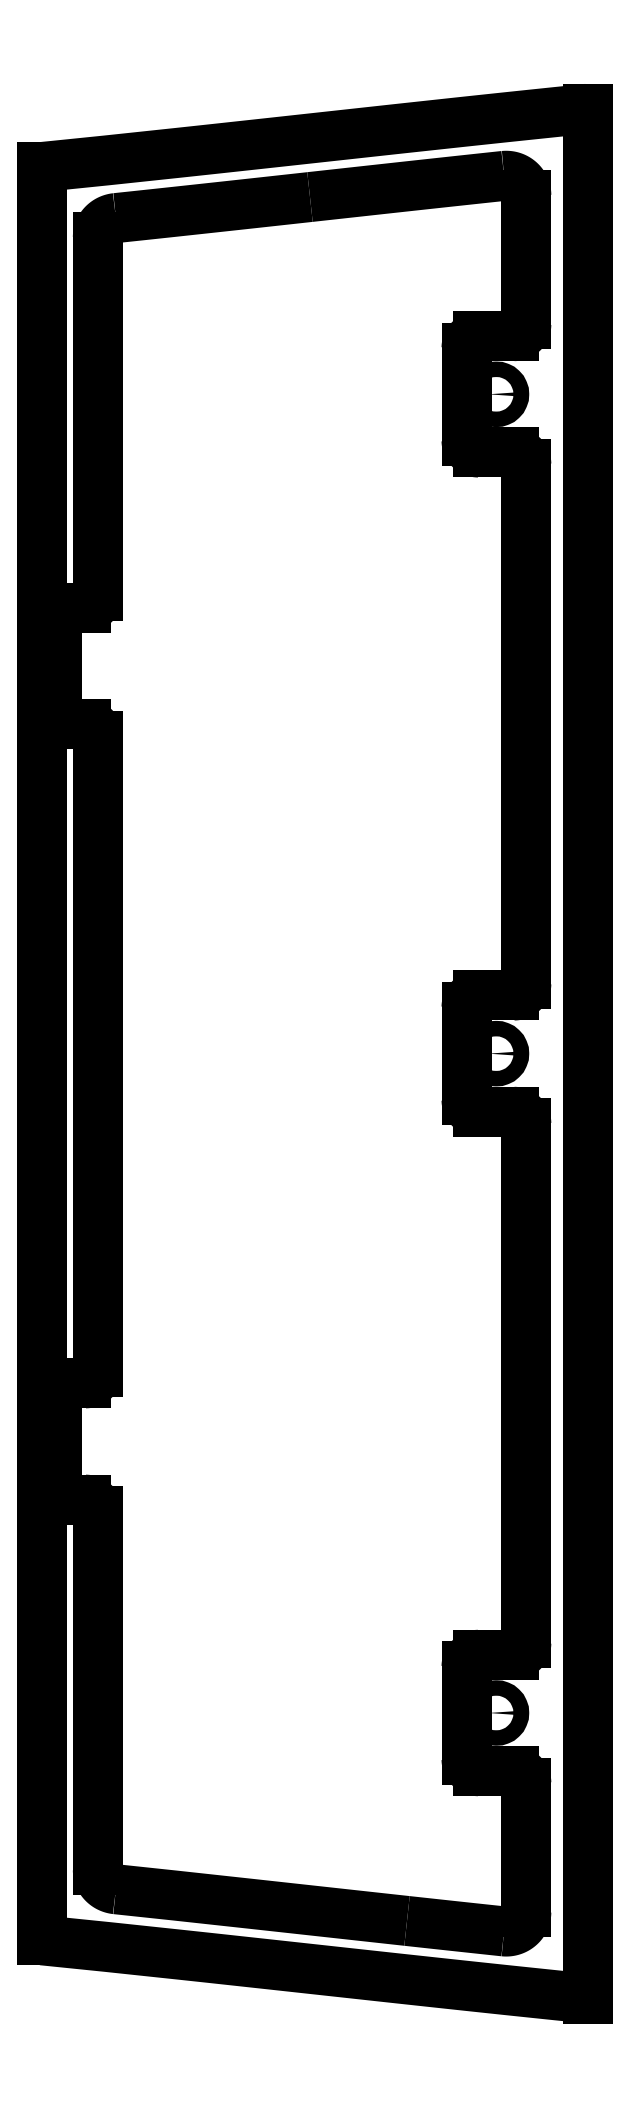
<metadata>
{"format":"dxf","ext":"dxf","renderer":"ezdxf+matplotlib","layout":"modelspace","background":"white","min_lineweight":24,"dpi":150}
</metadata>
<code>
0
SECTION
2
ENTITIES
0
SPLINE
8
0
210
0
220
0
230
1
70
     8
71
     2
72
     9
73
     6
74
     0
42
1e-09
43
1e-08
40
0
40
0
40
0
40
0.25
40
0.5
40
0.75
40
1
40
1
40
1
10
15.24
20
511.3
30
0
10
16.35
20
511.4
30
0
10
18.4
20
510.8
30
0
10
20.05
20
509.4
30
0
10
20.97
20
507.4
30
0
10
20.98
20
506.3
30
0
0
LINE
8
0
10
20.98
20
506.3
30
0
11
20.98
21
473
31
0
0
SPLINE
8
0
210
0
220
0
230
1
70
     8
71
     2
72
     9
73
     6
74
     0
42
1e-09
43
1e-08
40
0
40
0
40
0
40
0.25
40
0.5
40
0.75
40
1
40
1
40
1
10
20.98
20
473
30
0
10
20.97
20
472.4
30
0
10
20.49
20
471.3
30
0
10
19.61
20
470.4
30
0
10
18.49
20
470
30
0
10
17.87
20
470
30
0
0
LINE
8
0
10
17.87
20
470
30
0
11
8.624
21
470
31
0
0
SPLINE
8
0
210
0
220
0
230
1
70
     8
71
     2
72
    10
73
     7
74
     0
42
1e-09
43
1e-08
40
0
40
0
40
0
40
0.2
40
0.3333
40
0.5
40
0.75
40
1
40
1
40
1
10
8.624
20
470
30
0
10
8.121
20
470
30
0
10
7.368
20
469.8
30
0
10
6.761
20
469.4
30
0
10
6.04
20
468.7
30
0
10
5.578
20
467.6
30
0
10
5.568
20
467
30
0
0
LINE
8
0
10
5.568
20
467
30
0
11
5.568
21
443
31
0
0
SPLINE
8
0
210
0
220
0
230
1
70
     8
71
     2
72
     9
73
     6
74
     0
42
1e-09
43
1e-08
40
0
40
0
40
0
40
0.25
40
0.5
40
0.75
40
1
40
1
40
1
10
5.568
20
443
30
0
10
5.578
20
442.4
30
0
10
6.039
20
441.3
30
0
10
6.902
20
440.5
30
0
10
8.004
20
440
30
0
10
8.624
20
440
30
0
0
LINE
8
0
10
8.624
20
440
30
0
11
17.87
21
440
31
0
0
SPLINE
8
0
210
0
220
0
230
1
70
     8
71
     2
72
     9
73
     6
74
     0
42
1e-09
43
1e-08
40
0
40
0
40
0
40
0.25
40
0.5
40
0.75
40
1
40
1
40
1
10
17.87
20
440
30
0
10
18.49
20
440
30
0
10
19.61
20
439.6
30
0
10
20.49
20
438.7
30
0
10
20.97
20
437.6
30
0
10
20.98
20
437
30
0
0
LINE
8
0
10
20.98
20
437
30
0
11
20.98
21
303
31
0
0
SPLINE
8
0
210
0
220
0
230
1
70
     8
71
     2
72
     9
73
     6
74
     0
42
1e-09
43
1e-08
40
0
40
0
40
0
40
0.25
40
0.5
40
0.75
40
1
40
1
40
1
10
20.98
20
303
30
0
10
20.97
20
302.4
30
0
10
20.49
20
301.3
30
0
10
19.61
20
300.4
30
0
10
18.49
20
300
30
0
10
17.87
20
300
30
0
0
LINE
8
0
10
17.87
20
300
30
0
11
8.624
21
300
31
0
0
SPLINE
8
0
210
0
220
0
230
1
70
     8
71
     2
72
    10
73
     7
74
     0
42
1e-09
43
1e-08
40
0
40
0
40
0
40
0.2
40
0.3333
40
0.5
40
0.75
40
1
40
1
40
1
10
8.624
20
300
30
0
10
8.121
20
300
30
0
10
7.368
20
299.8
30
0
10
6.761
20
299.4
30
0
10
6.04
20
298.7
30
0
10
5.578
20
297.6
30
0
10
5.568
20
297
30
0
0
LINE
8
0
10
5.568
20
297
30
0
11
5.568
21
273
31
0
0
SPLINE
8
0
210
0
220
0
230
1
70
     8
71
     2
72
     9
73
     6
74
     0
42
1e-09
43
1e-08
40
0
40
0
40
0
40
0.25
40
0.5
40
0.75
40
1
40
1
40
1
10
5.568
20
273
30
0
10
5.578
20
272.4
30
0
10
6.039
20
271.3
30
0
10
6.902
20
270.5
30
0
10
8.004
20
270
30
0
10
8.624
20
270
30
0
0
LINE
8
0
10
8.624
20
270
30
0
11
17.87
21
270
31
0
0
SPLINE
8
0
210
0
220
0
230
1
70
     8
71
     2
72
     9
73
     6
74
     0
42
1e-09
43
1e-08
40
0
40
0
40
0
40
0.25
40
0.5
40
0.75
40
1
40
1
40
1
10
17.87
20
270
30
0
10
18.49
20
270
30
0
10
19.61
20
269.6
30
0
10
20.49
20
268.7
30
0
10
20.97
20
267.6
30
0
10
20.98
20
267
30
0
0
LINE
8
0
10
20.98
20
267
30
0
11
20.98
21
133
31
0
0
SPLINE
8
0
210
0
220
0
230
1
70
     8
71
     2
72
     9
73
     6
74
     0
42
1e-09
43
1e-08
40
0
40
0
40
0
40
0.25
40
0.5
40
0.75
40
1
40
1
40
1
10
20.98
20
133
30
0
10
20.97
20
132.4
30
0
10
20.49
20
131.3
30
0
10
19.61
20
130.4
30
0
10
18.49
20
130
30
0
10
17.87
20
130
30
0
0
LINE
8
0
10
17.87
20
130
30
0
11
8.624
21
130
31
0
0
SPLINE
8
0
210
0
220
0
230
1
70
     8
71
     2
72
    10
73
     7
74
     0
42
1e-09
43
1e-08
40
0
40
0
40
0
40
0.2
40
0.3333
40
0.5
40
0.75
40
1
40
1
40
1
10
8.624
20
130
30
0
10
8.121
20
130
30
0
10
7.368
20
129.8
30
0
10
6.761
20
129.4
30
0
10
6.04
20
128.7
30
0
10
5.578
20
127.6
30
0
10
5.568
20
127
30
0
0
LINE
8
0
10
5.568
20
127
30
0
11
5.568
21
103
31
0
0
SPLINE
8
0
210
0
220
0
230
1
70
     8
71
     2
72
     9
73
     6
74
     0
42
1e-09
43
1e-08
40
0
40
0
40
0
40
0.25
40
0.5
40
0.75
40
1
40
1
40
1
10
5.568
20
103
30
0
10
5.578
20
102.4
30
0
10
6.039
20
101.3
30
0
10
6.902
20
100.5
30
0
10
8.004
20
100
30
0
10
8.624
20
100
30
0
0
LINE
8
0
10
8.624
20
100
30
0
11
17.87
21
100
31
0
0
SPLINE
8
0
210
0
220
0
230
1
70
     8
71
     2
72
     9
73
     6
74
     0
42
1e-09
43
1e-08
40
0
40
0
40
0
40
0.25
40
0.5
40
0.75
40
1
40
1
40
1
10
17.87
20
100
30
0
10
18.49
20
100
30
0
10
19.61
20
99.56
30
0
10
20.49
20
98.72
30
0
10
20.97
20
97.63
30
0
10
20.98
20
97
30
0
0
LINE
8
0
10
20.98
20
97
30
0
11
20.98
21
63.66
31
0
0
SPLINE
8
0
210
0
220
0
230
1
70
     8
71
     2
72
     9
73
     6
74
     0
42
1e-09
43
1e-08
40
0
40
0
40
0
40
0.25
40
0.5
40
0.75
40
1
40
1
40
1
10
20.98
20
63.66
30
0
10
20.97
20
62.55
30
0
10
20.05
20
60.61
30
0
10
18.4
20
59.21
30
0
10
16.33
20
58.57
30
0
10
15.24
20
58.69
30
0
0
SPLINE
8
0
210
0
220
0
230
1
70
     8
71
     2
72
     6
73
     3
74
     0
42
1e-09
43
1e-08
40
0.75
40
0.75
40
0.75
40
1
40
1
40
1
10
15.24
20
58.69
30
0
10
3.839
20
59.9
30
0
10
-9.778
20
61.39
30
0
0
SPLINE
8
0
210
0
220
0
230
1
70
     8
71
     3
72
    10
73
     6
74
     0
42
1e-09
43
1e-08
40
0
40
0
40
0
40
0
40
0.5
40
0.5
40
1
40
1
40
1
40
1
10
-9.778
20
61.39
30
0
10
-16.64
20
62.14
30
0
10
-35.64
20
64.24
30
0
10
-64.06
20
67.34
30
0
10
-75.72
20
68.6
30
0
10
-84.83
20
69.56
30
0
0
SPLINE
8
0
210
0
220
0
230
1
70
     8
71
     2
72
     9
73
     6
74
     0
42
1e-09
43
1e-08
40
0
40
0
40
0
40
0.25
40
0.5
40
0.75
40
1
40
1
40
1
10
-84.83
20
69.56
30
0
10
-85.8
20
69.67
30
0
10
-87.47
20
70.48
30
0
10
-88.78
20
71.84
30
0
10
-89.48
20
73.56
30
0
10
-89.49
20
74.53
30
0
0
LINE
8
0
10
-89.49
20
74.53
30
0
11
-89.49
21
167
31
0
0
SPLINE
8
0
210
0
220
0
230
1
70
     8
71
     2
72
     9
73
     6
74
     0
42
1e-09
43
1e-08
40
0
40
0
40
0
40
0.25
40
0.5
40
0.75
40
1
40
1
40
1
10
-89.49
20
167
30
0
10
-89.5
20
167.6
30
0
10
-89.99
20
168.7
30
0
10
-90.89
20
169.6
30
0
10
-92.02
20
170
30
0
10
-92.65
20
170
30
0
0
LINE
8
0
10
-92.65
20
170
30
0
11
-100.1
21
170
31
0
0
LINE
8
0
10
-100.1
20
170
30
0
11
-100.1
21
200
31
0
0
LINE
8
0
10
-100.1
20
200
30
0
11
-92.65
21
200
31
0
0
SPLINE
8
0
210
0
220
0
230
1
70
     8
71
     2
72
     9
73
     6
74
     0
42
1e-09
43
1e-08
40
0
40
0
40
0
40
0.25
40
0.5
40
0.75
40
1
40
1
40
1
10
-92.65
20
200
30
0
10
-92.02
20
200
30
0
10
-90.89
20
200.4
30
0
10
-89.99
20
201.3
30
0
10
-89.5
20
202.4
30
0
10
-89.49
20
203
30
0
0
LINE
8
0
10
-89.49
20
203
30
0
11
-89.49
21
367
31
0
0
SPLINE
8
0
210
0
220
0
230
1
70
     8
71
     2
72
     9
73
     6
74
     0
42
1e-09
43
1e-08
40
0
40
0
40
0
40
0.25
40
0.5
40
0.75
40
1
40
1
40
1
10
-89.49
20
367
30
0
10
-89.5
20
367.6
30
0
10
-89.99
20
368.7
30
0
10
-90.89
20
369.6
30
0
10
-92.02
20
370
30
0
10
-92.65
20
370
30
0
0
LINE
8
0
10
-92.65
20
370
30
0
11
-100.1
21
370
31
0
0
LINE
8
0
10
-100.1
20
370
30
0
11
-100.1
21
400
31
0
0
LINE
8
0
10
-100.1
20
400
30
0
11
-92.65
21
400
31
0
0
SPLINE
8
0
210
0
220
0
230
1
70
     8
71
     2
72
     9
73
     6
74
     0
42
1e-09
43
1e-08
40
0
40
0
40
0
40
0.25
40
0.5
40
0.75
40
1
40
1
40
1
10
-92.65
20
400
30
0
10
-92.02
20
400
30
0
10
-90.89
20
400.4
30
0
10
-89.99
20
401.3
30
0
10
-89.5
20
402.4
30
0
10
-89.49
20
403
30
0
0
LINE
8
0
10
-89.49
20
403
30
0
11
-89.49
21
495.5
31
0
0
SPLINE
8
0
210
0
220
0
230
1
70
     8
71
     2
72
     9
73
     6
74
     0
42
1e-09
43
1e-08
40
0
40
0
40
0
40
0.25
40
0.5
40
0.75
40
1
40
1
40
1
10
-89.49
20
495.5
30
0
10
-89.48
20
496.4
30
0
10
-88.78
20
498.2
30
0
10
-87.47
20
499.5
30
0
10
-85.8
20
500.3
30
0
10
-84.83
20
500.4
30
0
0
SPLINE
8
0
210
0
220
0
230
1
70
     8
71
     2
72
     6
73
     3
74
     0
42
1e-09
43
1e-08
40
0.5
40
0.5
40
0.5
40
1
40
1
40
1
10
-34.79
20
505.9
30
0
10
-66.7
20
502.4
30
0
10
-84.83
20
500.4
30
0
0
SPLINE
8
0
210
0
220
0
230
1
70
     8
71
     2
72
     8
73
     5
74
     0
42
1e-09
43
1e-08
40
0
40
0
40
0
40
0.25
40
0.25
40
0.5
40
0.5
40
0.5
10
-34.79
20
505.9
30
0
10
-16.64
20
507.9
30
0
10
-9.778
20
508.6
30
0
10
3.76
20
510.1
30
0
10
15.24
20
511.3
30
0
0
SPLINE
8
0
210
0
220
0
230
1
70
    11
71
     3
72
    38
73
    34
74
     0
42
1e-09
43
1e-08
40
0.06246
40
0.06246
40
0.06246
40
0.06246
40
0.1249
40
0.1249
40
0.1874
40
0.1874
40
0.2499
40
0.2499
40
0.3124
40
0.3125
40
0.375
40
0.375
40
0.4375
40
0.4375
40
0.5
40
0.5
40
0.5624
40
0.5625
40
0.6249
40
0.6249
40
0.6874
40
0.6874
40
0.7499
40
0.7499
40
0.8124
40
0.8125
40
0.875
40
0.875
40
0.9375
40
0.9375
40
1
40
1
40
1.062
40
1.062
40
1.062
40
1.062
10
11.19
20
285
30
0
10
11.19
20
285.3
30
0
10
11.25
20
285.5
30
0
10
11.46
20
286
30
0
10
11.61
20
286.2
30
0
10
11.99
20
286.6
30
0
10
12.22
20
286.8
30
0
10
12.71
20
287
30
0
10
12.97
20
287
30
0
10
13.5
20
287
30
0
10
13.77
20
287
30
0
10
14.26
20
286.8
30
0
10
14.49
20
286.6
30
0
10
14.87
20
286.2
30
0
10
15.02
20
286
30
0
10
15.23
20
285.5
30
0
10
15.28
20
285.3
30
0
10
15.28
20
284.7
30
0
10
15.23
20
284.5
30
0
10
15.02
20
284
30
0
10
14.87
20
283.8
30
0
10
14.49
20
283.4
30
0
10
14.26
20
283.2
30
0
10
13.77
20
283.1
30
0
10
13.5
20
283
30
0
10
12.97
20
283
30
0
10
12.71
20
283.1
30
0
10
12.22
20
283.3
30
0
10
11.99
20
283.4
30
0
10
11.61
20
283.8
30
0
10
11.46
20
284
30
0
10
11.25
20
284.5
30
0
10
11.19
20
284.7
30
0
10
11.19
20
285
30
0
0
SPLINE
8
0
210
0
220
0
230
1
70
    11
71
     3
72
    38
73
    34
74
     0
42
1e-09
43
1e-08
40
0.06246
40
0.06246
40
0.06246
40
0.06246
40
0.1249
40
0.1249
40
0.1874
40
0.1874
40
0.2499
40
0.2499
40
0.3124
40
0.3125
40
0.375
40
0.375
40
0.4375
40
0.4375
40
0.5
40
0.5
40
0.5624
40
0.5625
40
0.6249
40
0.6249
40
0.6874
40
0.6874
40
0.7499
40
0.7499
40
0.8124
40
0.8125
40
0.875
40
0.875
40
0.9375
40
0.9375
40
1
40
1
40
1.062
40
1.062
40
1.062
40
1.062
10
11.19
20
115
30
0
10
11.19
20
115.3
30
0
10
11.25
20
115.5
30
0
10
11.46
20
116
30
0
10
11.61
20
116.2
30
0
10
11.99
20
116.6
30
0
10
12.22
20
116.8
30
0
10
12.71
20
117
30
0
10
12.97
20
117
30
0
10
13.5
20
117
30
0
10
13.77
20
117
30
0
10
14.26
20
116.8
30
0
10
14.49
20
116.6
30
0
10
14.87
20
116.2
30
0
10
15.02
20
116
30
0
10
15.23
20
115.5
30
0
10
15.28
20
115.3
30
0
10
15.28
20
114.7
30
0
10
15.23
20
114.5
30
0
10
15.02
20
114
30
0
10
14.87
20
113.8
30
0
10
14.49
20
113.4
30
0
10
14.26
20
113.2
30
0
10
13.77
20
113.1
30
0
10
13.5
20
113
30
0
10
12.97
20
113
30
0
10
12.71
20
113.1
30
0
10
12.22
20
113.3
30
0
10
11.99
20
113.4
30
0
10
11.61
20
113.8
30
0
10
11.46
20
114
30
0
10
11.25
20
114.5
30
0
10
11.19
20
114.7
30
0
10
11.19
20
115
30
0
0
SPLINE
8
0
210
0
220
0
230
1
70
    11
71
     3
72
    38
73
    34
74
     0
42
1e-09
43
1e-08
40
0.06246
40
0.06246
40
0.06246
40
0.06246
40
0.1249
40
0.1249
40
0.1874
40
0.1874
40
0.2499
40
0.2499
40
0.3124
40
0.3125
40
0.375
40
0.375
40
0.4375
40
0.4375
40
0.5
40
0.5
40
0.5624
40
0.5625
40
0.6249
40
0.6249
40
0.6874
40
0.6874
40
0.7499
40
0.7499
40
0.8124
40
0.8125
40
0.875
40
0.875
40
0.9375
40
0.9375
40
1
40
1
40
1.062
40
1.062
40
1.062
40
1.062
10
11.19
20
455
30
0
10
11.19
20
455.3
30
0
10
11.25
20
455.5
30
0
10
11.46
20
456
30
0
10
11.61
20
456.2
30
0
10
11.99
20
456.6
30
0
10
12.22
20
456.8
30
0
10
12.71
20
457
30
0
10
12.97
20
457
30
0
10
13.5
20
457
30
0
10
13.77
20
457
30
0
10
14.26
20
456.8
30
0
10
14.49
20
456.6
30
0
10
14.87
20
456.2
30
0
10
15.02
20
456
30
0
10
15.23
20
455.5
30
0
10
15.28
20
455.3
30
0
10
15.28
20
454.7
30
0
10
15.23
20
454.5
30
0
10
15.02
20
454
30
0
10
14.87
20
453.8
30
0
10
14.49
20
453.4
30
0
10
14.26
20
453.2
30
0
10
13.77
20
453.1
30
0
10
13.5
20
453
30
0
10
12.97
20
453
30
0
10
12.71
20
453.1
30
0
10
12.22
20
453.3
30
0
10
11.99
20
453.4
30
0
10
11.61
20
453.8
30
0
10
11.46
20
454
30
0
10
11.25
20
454.5
30
0
10
11.19
20
454.7
30
0
10
11.19
20
455
30
0
0
LINE
8
0
10
36.81
20
528.6
30
0
11
36.81
21
41.39
31
0
0
SPLINE
8
0
210
0
220
0
230
1
70
     8
71
     3
72
    20
73
    16
74
     0
42
1e-09
43
1e-08
40
0
40
0
40
0
40
0
40
0.25
40
0.25
40
0.3125
40
0.3125
40
0.375
40
0.5
40
0.5
40
0.75
40
0.75
40
0.8125
40
0.8125
40
0.875
40
1
40
1
40
1
40
1
10
-103.8
20
513.6
30
0
10
-93.27
20
514.7
30
0
10
-81.55
20
515.9
30
0
10
-65.45
20
517.6
30
0
10
-64.33
20
517.7
30
0
10
-59.37
20
518.3
30
0
10
-51.27
20
519.2
30
0
10
-41.19
20
520.3
30
0
10
-18.38
20
522.8
30
0
10
-5.719
20
524.1
30
0
10
3.608
20
525.1
30
0
10
7.899
20
525.6
30
0
10
14.02
20
526.2
30
0
10
23.01
20
527.2
30
0
10
31.44
20
528.1
30
0
10
36.81
20
528.6
30
0
0
LINE
8
0
10
-103.8
20
56.39
30
0
11
-103.8
21
513.6
31
0
0
SPLINE
8
0
210
0
220
0
230
1
70
     8
71
     3
72
    19
73
    15
74
     0
42
1e-09
43
1e-08
40
0
40
0
40
0
40
0
40
0.125
40
0.1875
40
0.1875
40
0.25
40
0.25
40
0.5
40
0.5
40
0.625
40
0.625
40
0.75
40
0.75
40
1
40
1
40
1
40
1
10
36.81
20
41.39
30
0
10
31.57
20
41.92
30
0
10
23.23
20
42.78
30
0
10
14.18
20
43.74
30
0
10
7.996
20
44.39
30
0
10
3.603
20
44.87
30
0
10
-5.726
20
45.87
30
0
10
-18.39
20
47.25
30
0
10
-41.2
20
49.75
30
0
10
-47.92
20
50.48
30
0
10
-59.59
20
51.75
30
0
10
-62.36
20
52.05
30
0
10
-81.3
20
54.08
30
0
10
-93.02
20
55.3
30
0
10
-103.8
20
56.39
30
0
0
ENDSEC
0
EOF

</code>
